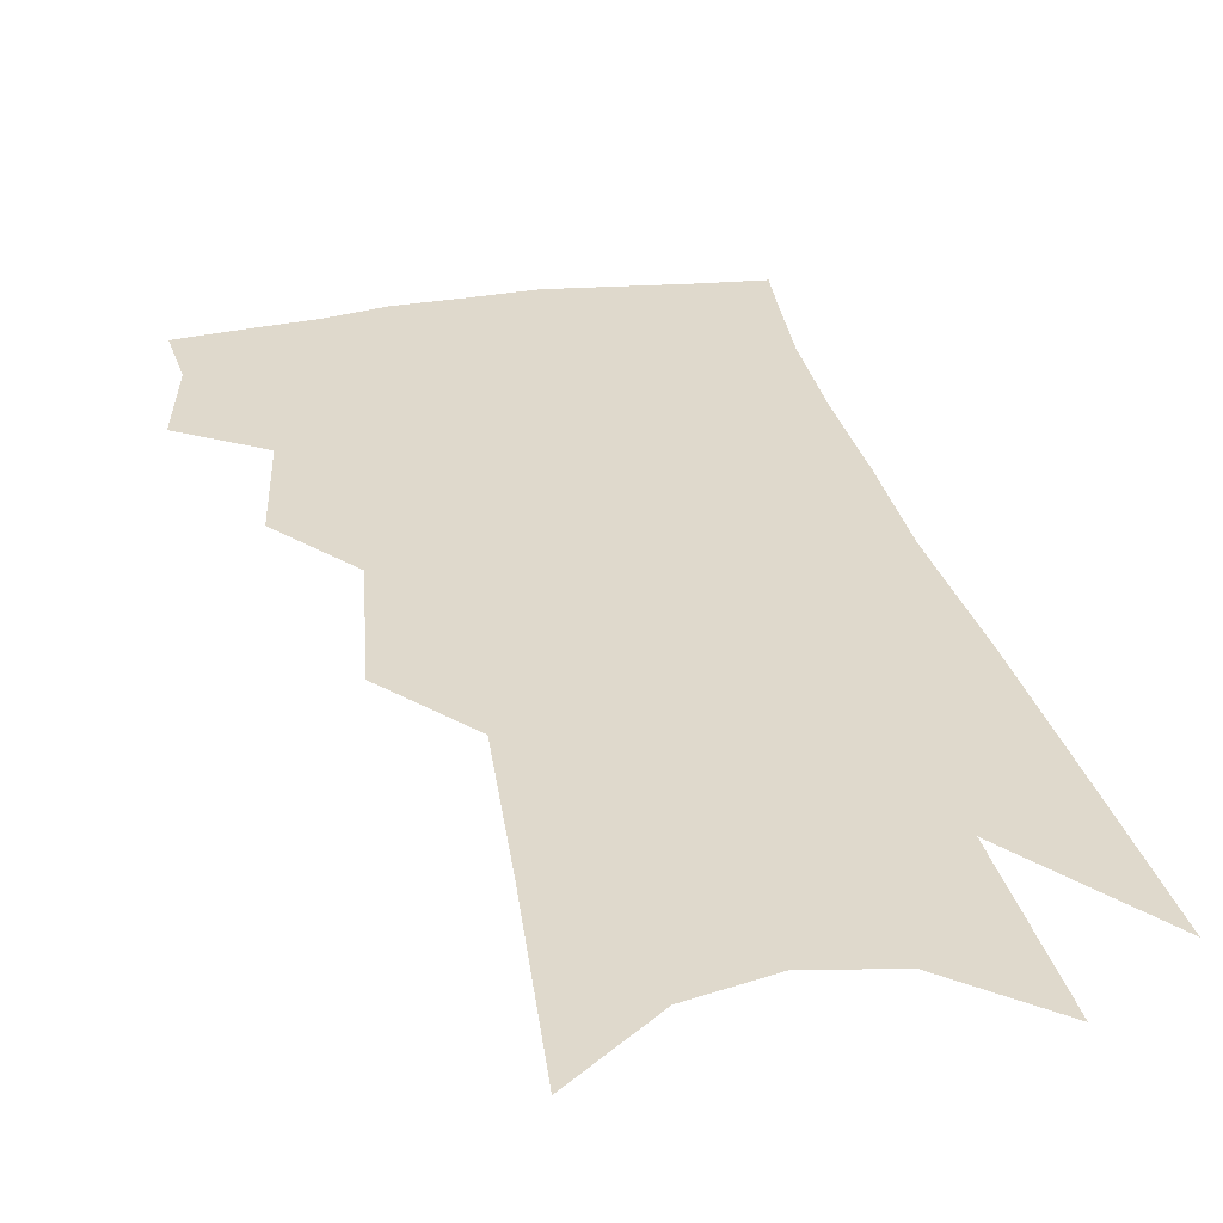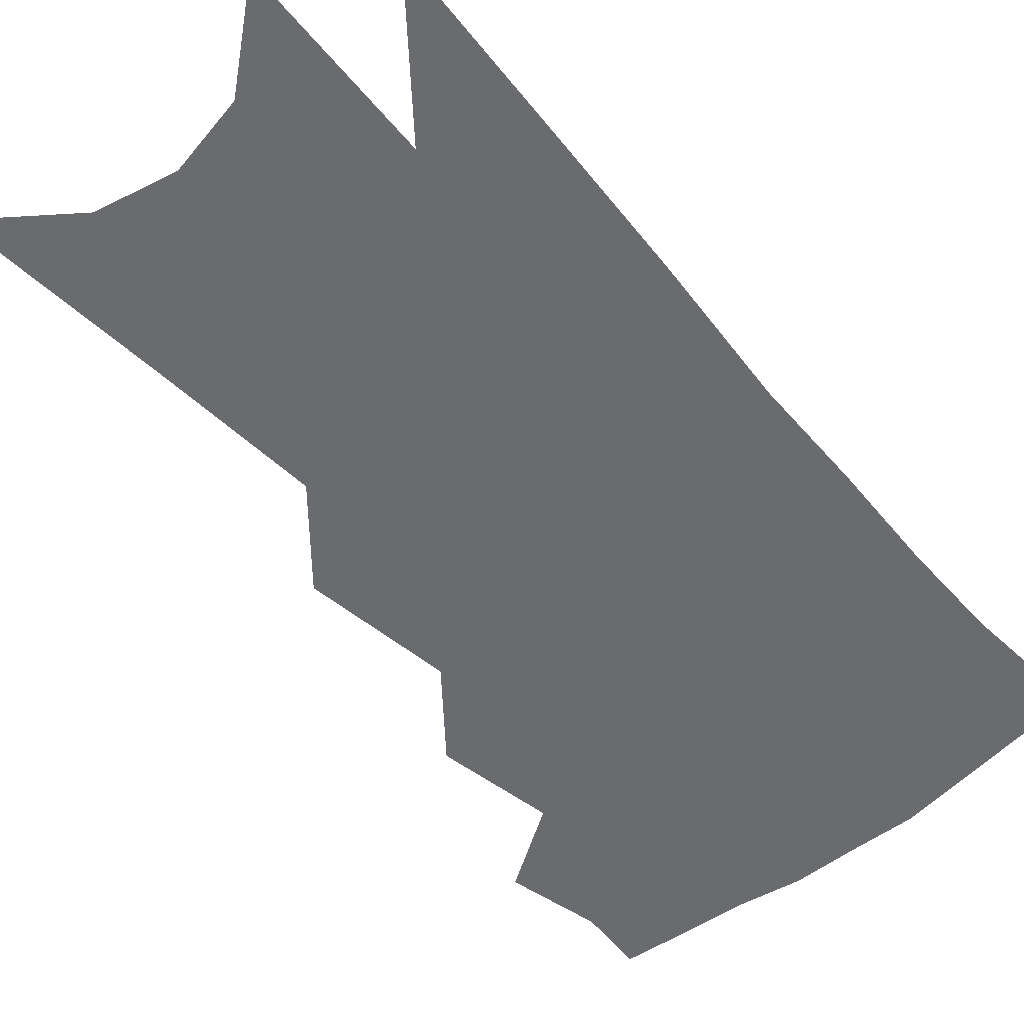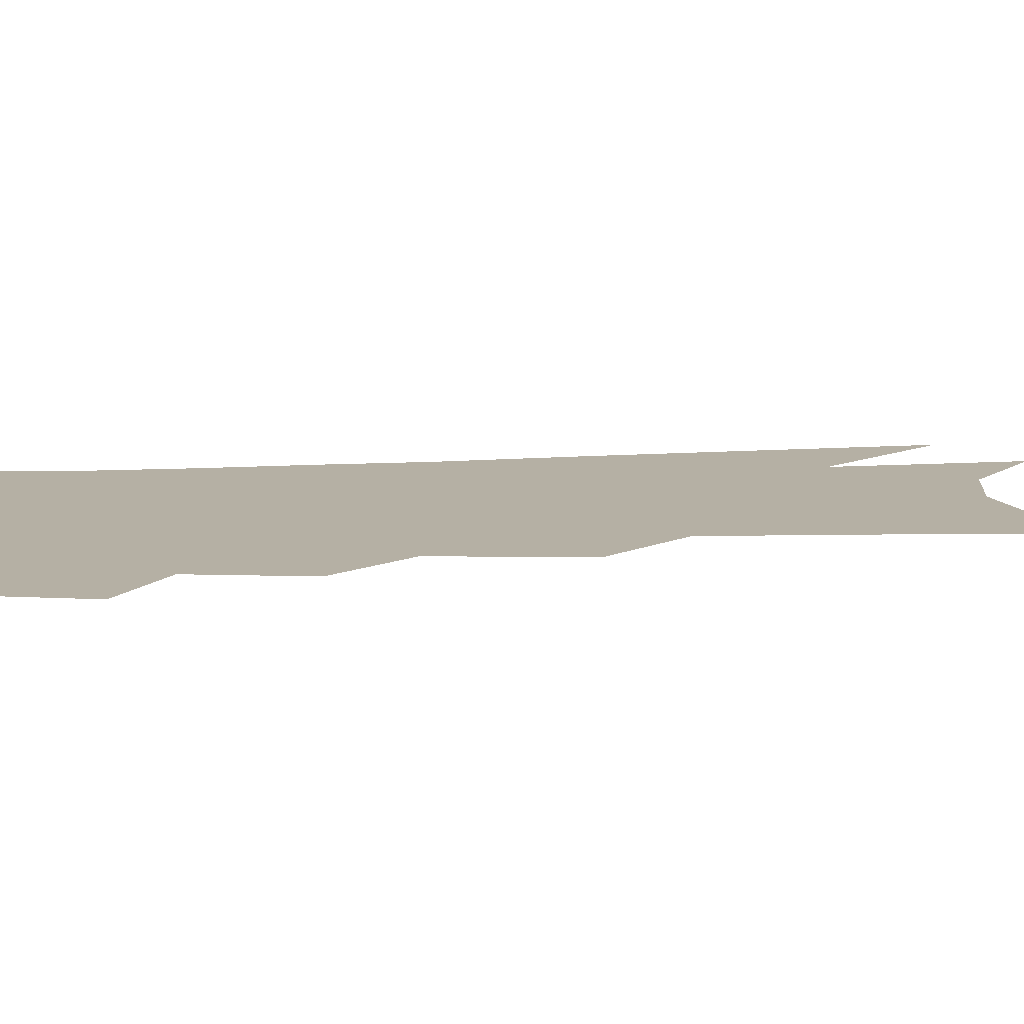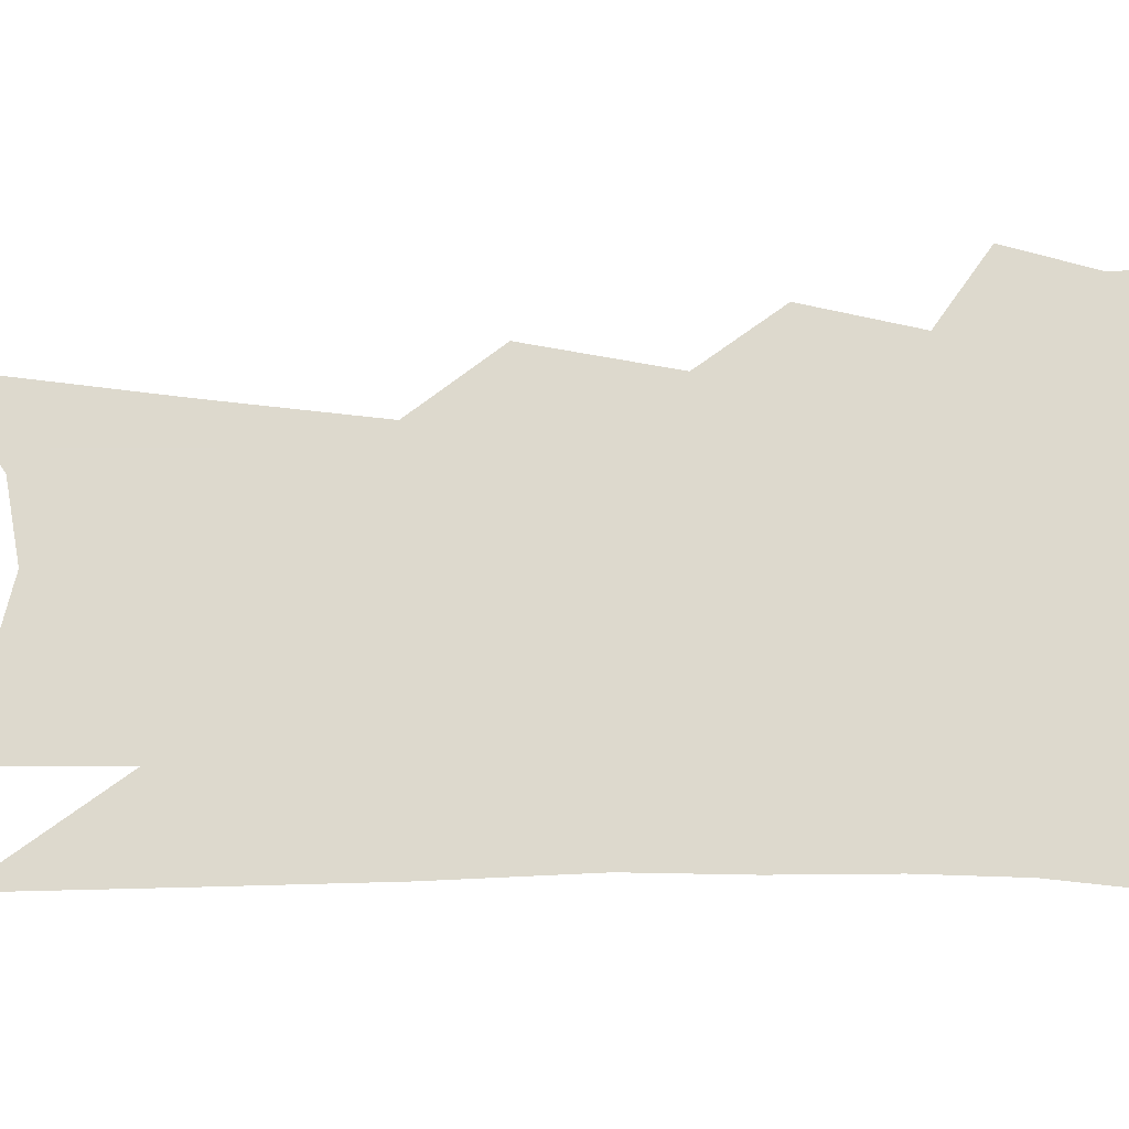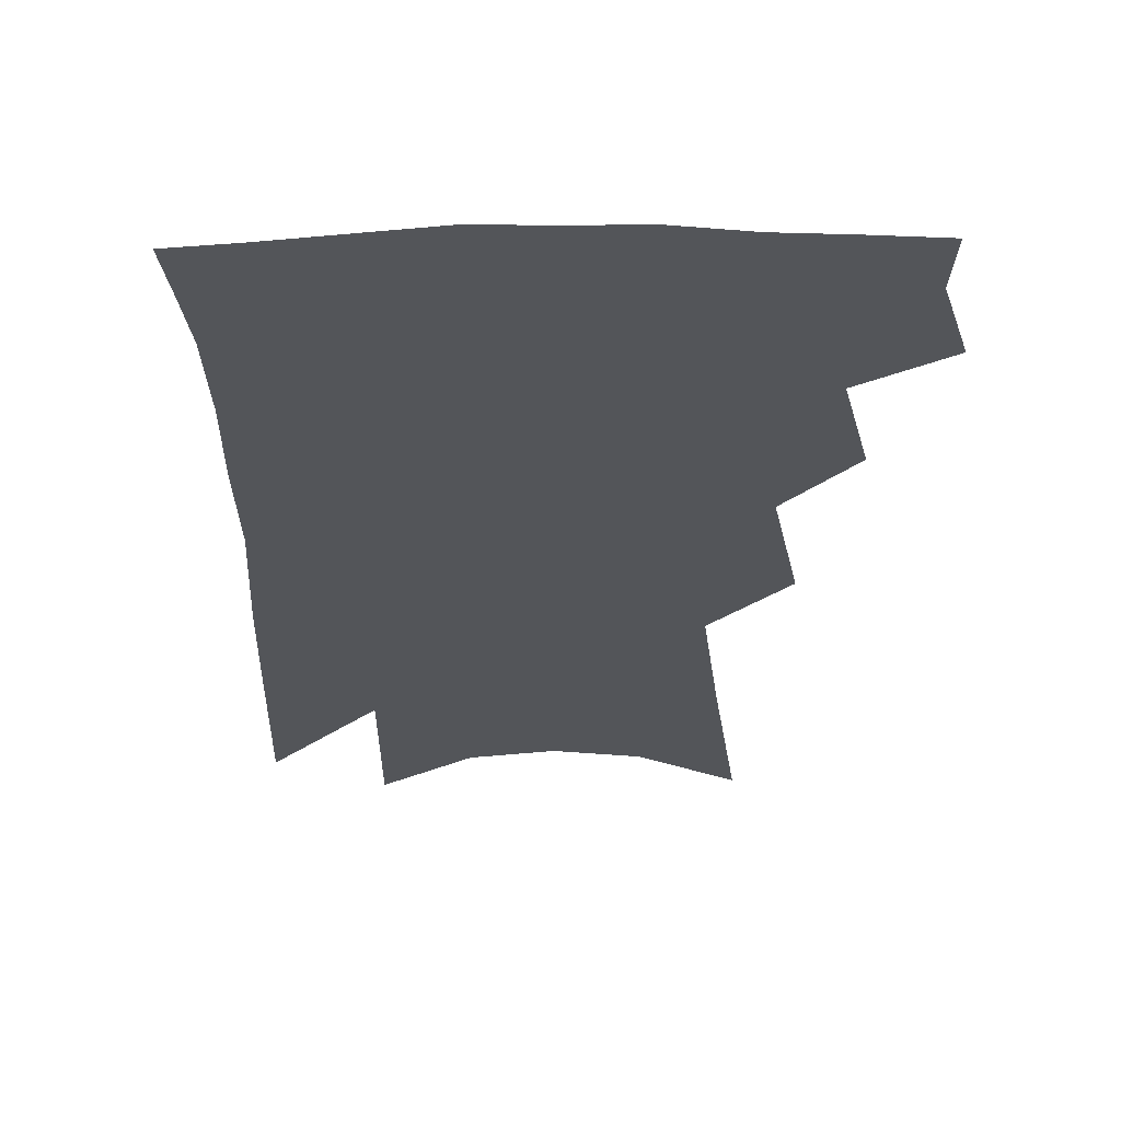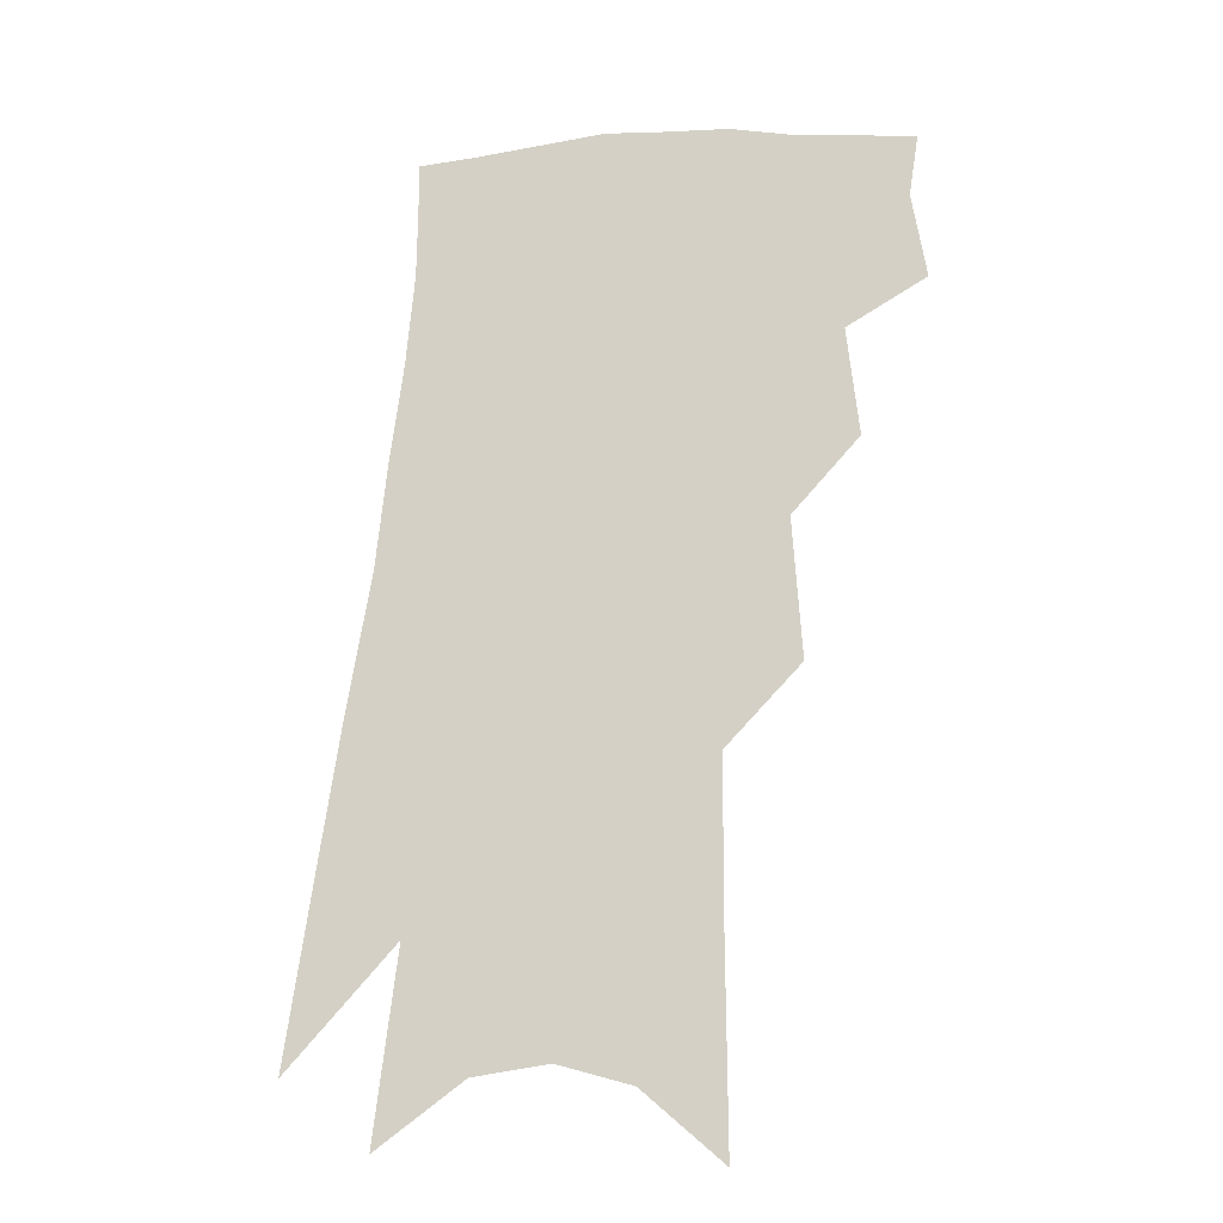
<metadata>
{"format":"obj","ext":"obj","renderer":"f3d","projection":"perspective","resolution":1024,"background":"white","views":[{"elev":32.3,"azim":-7.6,"up":"+Z"},{"elev":-53.3,"azim":45.4,"up":"+Z"},{"elev":11.6,"azim":-92.0,"up":"+Z"},{"elev":71.9,"azim":96.8,"up":"+Z"},{"elev":-24.2,"azim":-173.6,"up":"+Z"},{"elev":-20.8,"azim":-165.4,"up":"+Y"}]}
</metadata>
<code>
v 491.4 348.9 0
v 495.8 376.8 0
v 492.7 396.3 0
v 513.2 300 0
v 516.8 335.2 0
v 517.8 360.7 0
v 515.4 380.2 0
v 511.8 399.9 0
v 531.8 232.3 0
v 534.6 277.1 0
v 536.1 311.3 0
v 538.3 342.6 0
v 537.2 363.7 0
v 534.7 383.2 0
v 531.2 403 0
v 555.7 92.43 0
v 556 156.9 0
v 555.8 207.9 0
v 556.7 254.4 0
v 556.8 288.9 0
v 557.9 321.5 0
v 557.5 345.1 0
v 556.9 366.7 0
v 554.5 386 0
v 550.5 408.1 0
v 580.9 114.9 0
v 579 171 0
v 577.5 218 0
v 577.1 261.1 0
v 577.2 297.6 0
v 577.4 326.3 0
v 577 348.8 0
v 576.1 368.6 0
v 574.4 387.9 0
v 570.4 410.1 0
v 604.4 122.2 0
v 600.9 180.1 0
v 598.4 226.4 0
v 597 266.3 0
v 596.2 300.4 0
v 595.8 327.1 0
v 595.6 350 0
v 595.6 370.9 0
v 593.9 389.9 0
v 590 412.5 0
v 628.5 119.4 0
v 623.4 175.9 0
v 619.1 224.7 0
v 616.9 264.3 0
v 615.5 297.1 0
v 614.2 326.7 0
v 614 351.6 0
v 614.1 371.9 0
v 614 390.5 0
v 611.2 411.4 0
v 656.5 99.66 0
v 649.3 159.2 0
v 641.9 214.4 0
v 638.9 254 0
v 636 290.1 0
v 633.3 322.8 0
v 632.1 349.8 0
v 632.6 371.7 0
v 632.8 391.1 0
v 631.7 410.4 0
v 684.3 121.6 0
v 676.3 177.7 0
v 669.1 226.5 0
v 661.4 272.7 0
v 658 307 0
v 653.7 340.4 0
v 651.1 370.6 0
v 650.9 391.5 0
v 650.9 410 0
f 5 6 1
f 1 6 2
f 6 7 2
f 2 7 3
f 7 8 3
f 10 11 4
f 4 11 5
f 11 12 5
f 5 12 6
f 12 13 6
f 6 13 7
f 13 14 7
f 7 14 8
f 14 15 8
f 18 19 9
f 9 19 10
f 19 20 10
f 10 20 11
f 20 21 11
f 11 21 12
f 21 22 12
f 12 22 13
f 22 23 13
f 13 23 14
f 23 24 14
f 14 24 15
f 24 25 15
f 16 26 17
f 26 27 17
f 17 27 18
f 27 28 18
f 18 28 19
f 28 29 19
f 19 29 20
f 29 30 20
f 20 30 21
f 30 31 21
f 21 31 22
f 31 32 22
f 22 32 23
f 32 33 23
f 23 33 24
f 33 34 24
f 24 34 25
f 34 35 25
f 26 36 27
f 36 37 27
f 27 37 28
f 37 38 28
f 28 38 29
f 38 39 29
f 29 39 30
f 39 40 30
f 30 40 31
f 40 41 31
f 31 41 32
f 41 42 32
f 32 42 33
f 42 43 33
f 33 43 34
f 43 44 34
f 34 44 35
f 44 45 35
f 36 46 37
f 46 47 37
f 37 47 38
f 47 48 38
f 38 48 39
f 48 49 39
f 39 49 40
f 49 50 40
f 40 50 41
f 50 51 41
f 41 51 42
f 51 52 42
f 42 52 43
f 52 53 43
f 43 53 44
f 53 54 44
f 44 54 45
f 54 55 45
f 46 56 47
f 56 57 47
f 47 57 48
f 57 58 48
f 48 58 49
f 58 59 49
f 49 59 50
f 59 60 50
f 50 60 51
f 60 61 51
f 51 61 52
f 61 62 52
f 52 62 53
f 62 63 53
f 53 63 54
f 63 64 54
f 54 64 55
f 64 65 55
f 57 66 58
f 66 67 58
f 58 67 59
f 67 68 59
f 59 68 60
f 68 69 60
f 60 69 61
f 69 70 61
f 61 70 62
f 70 71 62
f 62 71 63
f 71 72 63
f 63 72 64
f 72 73 64
f 64 73 65
f 73 74 65

</code>
